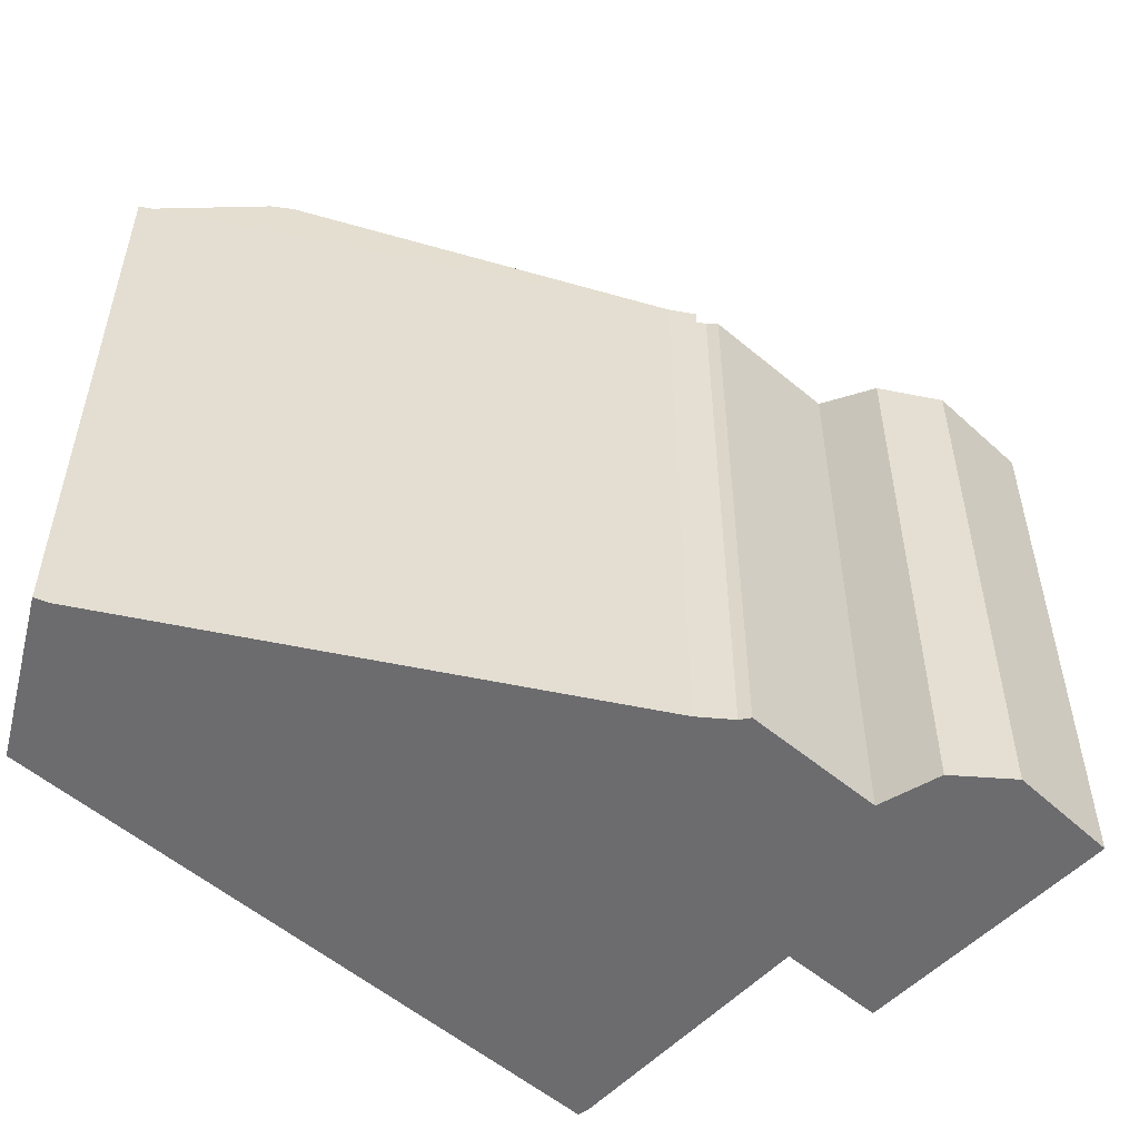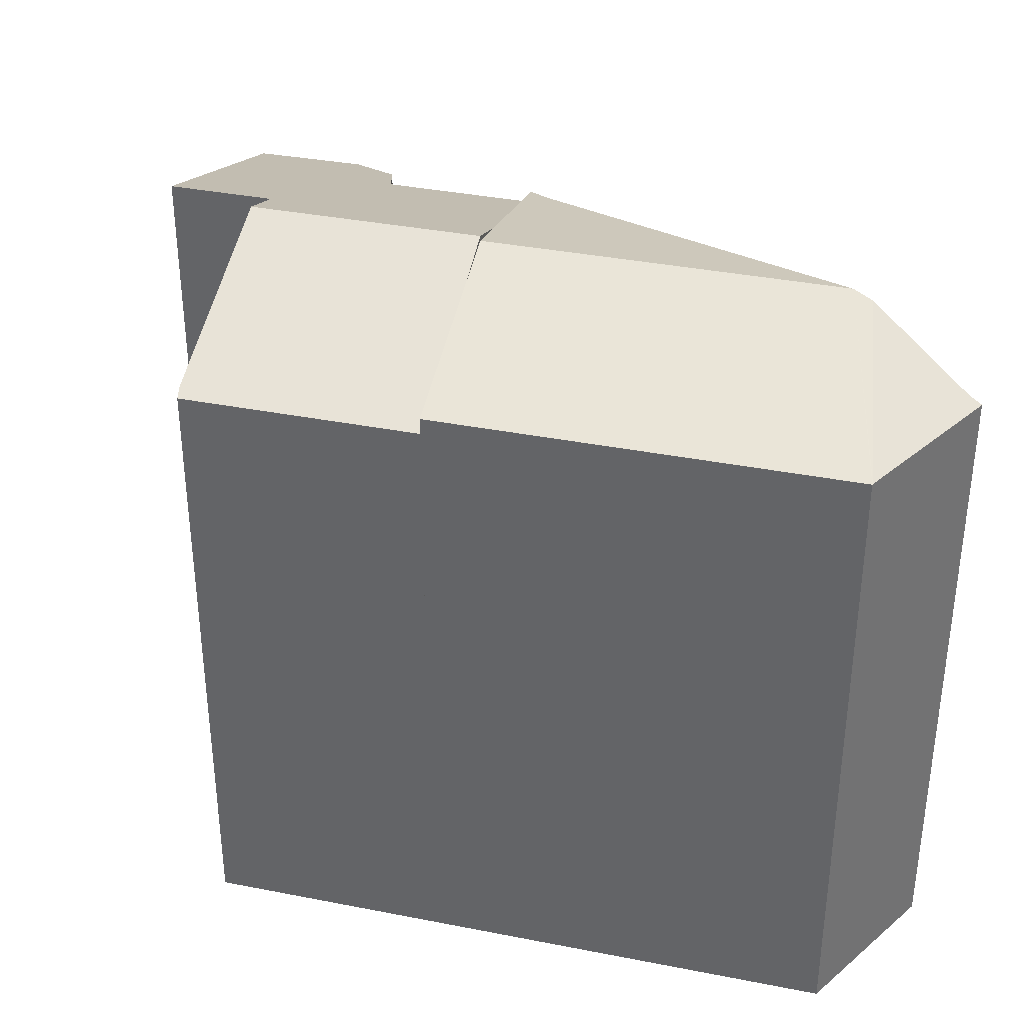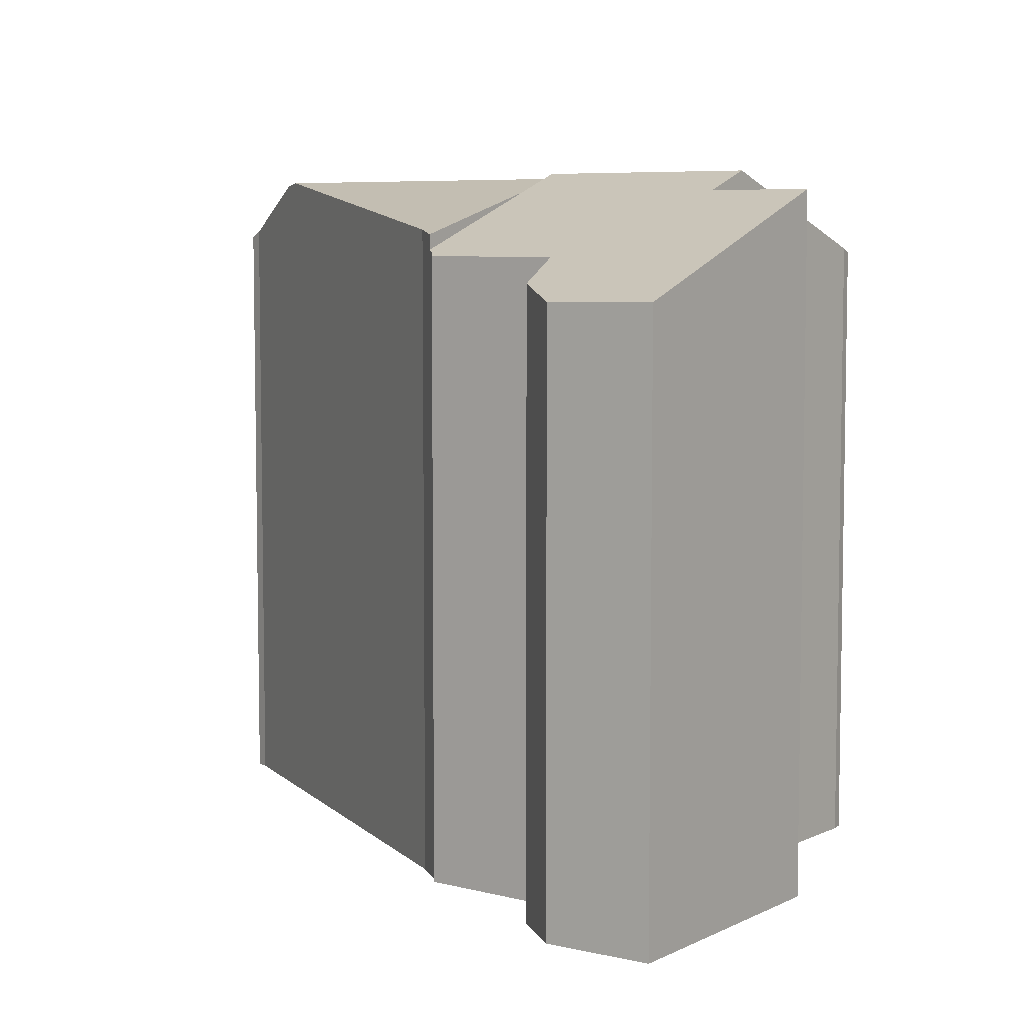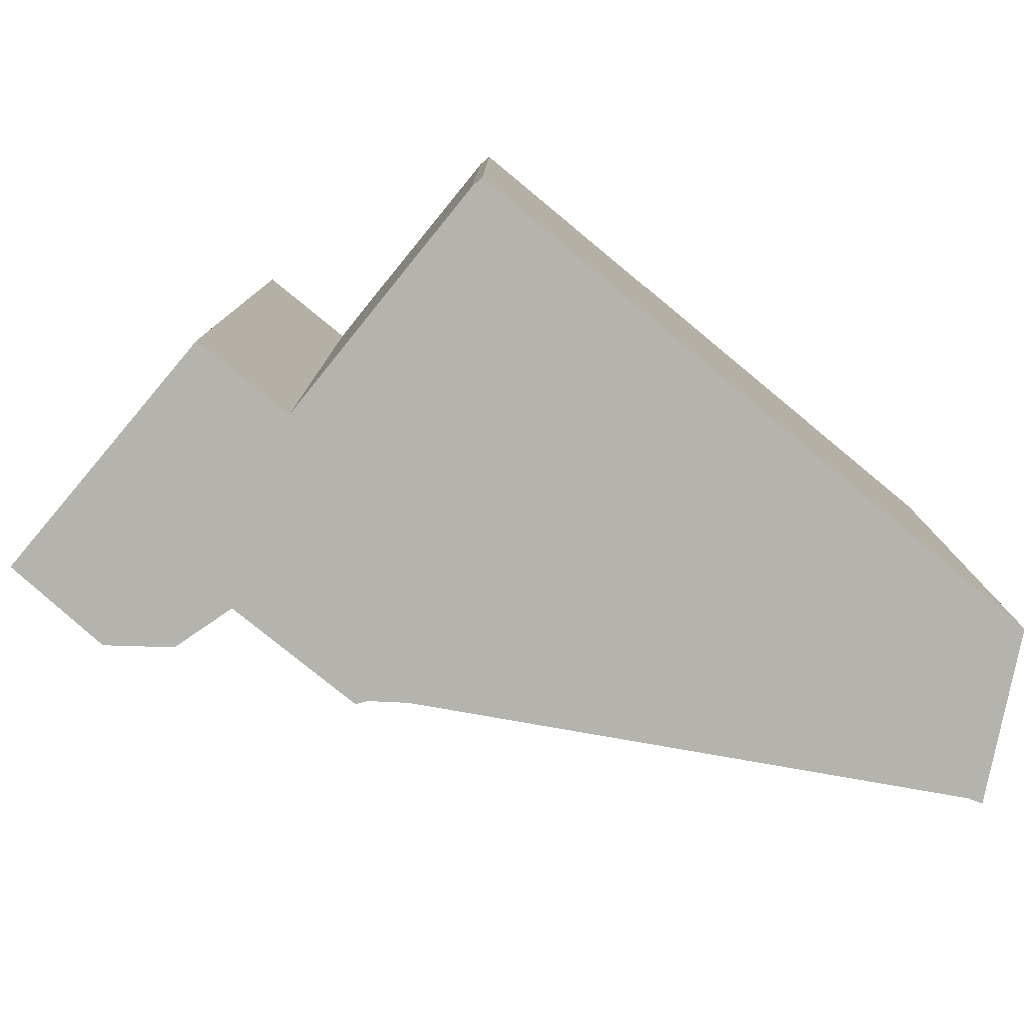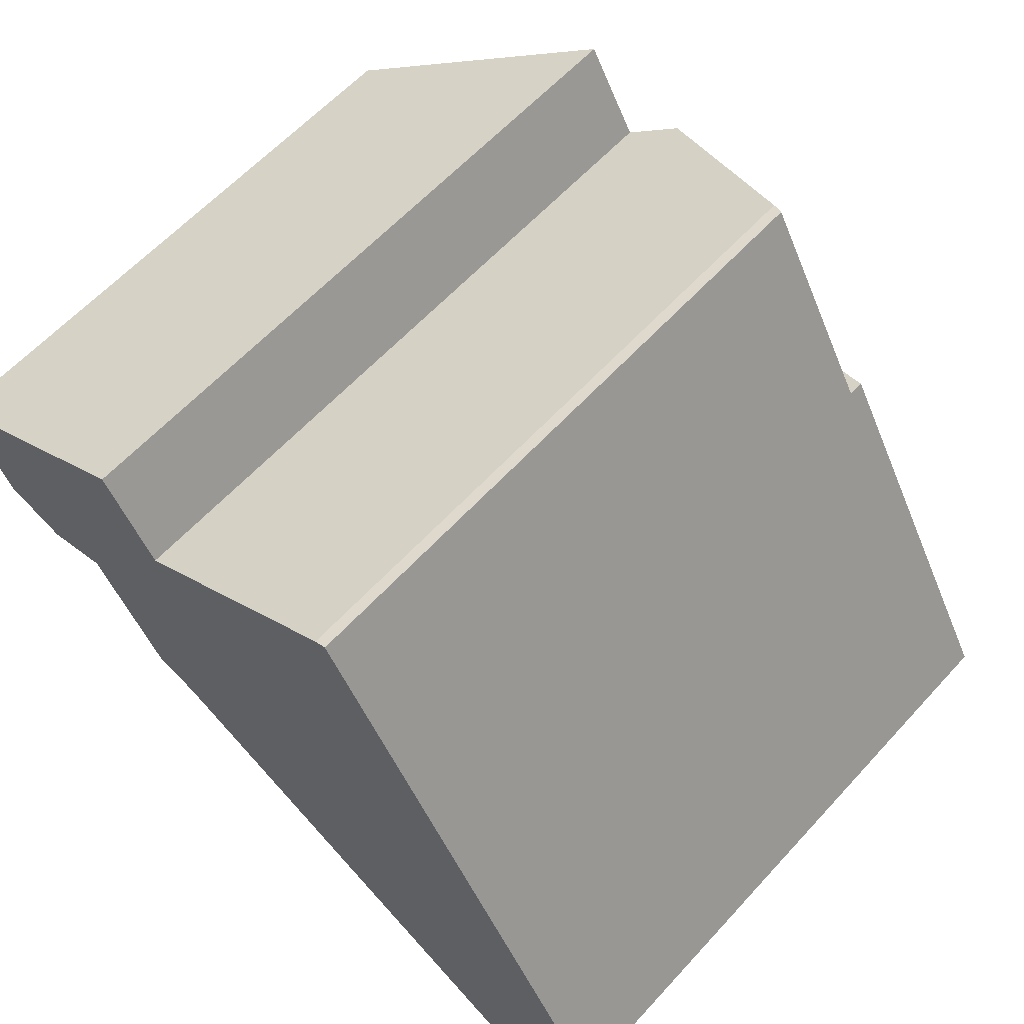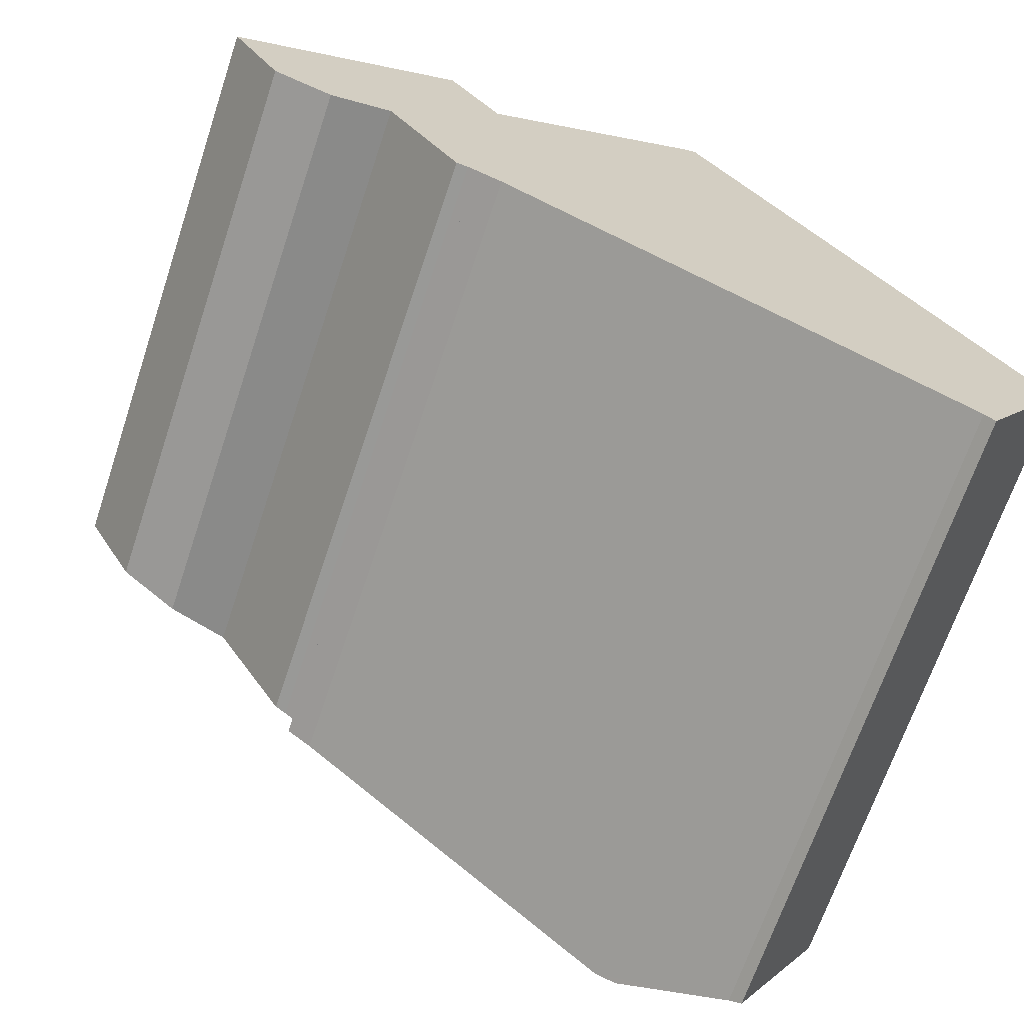
<metadata>
{"format":"obj","ext":"obj","renderer":"f3d","projection":"perspective","resolution":1024,"background":"white","views":[{"elev":-53.8,"azim":-162.4,"up":"+Y"},{"elev":36.3,"azim":74.4,"up":"+Y"},{"elev":6.6,"azim":-83.5,"up":"+Y"},{"elev":-79.9,"azim":20.4,"up":"+Y"},{"elev":60.6,"azim":42.1,"up":"+Z"},{"elev":-67.8,"azim":-18.5,"up":"+Z"}]}
</metadata>
<code>
v  16.07 17.96 -11.29
v  21.61 16.4 -9.616
v  21.6 16.41 -9.636
v  19.08 16.56 -13.05
v  19.35 16.41 -13.29
v  18.75 16.74 -12.86
v  16.58 17.88 -11.59
v  12.66 17.59 -2.703
v  11.49 17.96 -3.363
v  16.4 16.4 -0.591
v  10.33 17.59 -4.023
v  7.508 16.6 -6.266
v  6.851 16.48 -5.987
v  6.851 3.666e-16 -5.987
v  16.4 3.619e-17 -0.591
v  12.66 1.655e-16 -2.703
v  11.49 2.059e-16 -3.363
v  10.33 2.463e-16 -4.023
v  21.61 5.888e-16 -9.616
v  19.35 8.137e-16 -13.29
v  21.6 5.9e-16 -9.636
v  19.08 7.993e-16 -13.05
v  18.75 7.873e-16 -12.86
v  16.07 6.911e-16 -11.29
v  7.508 3.837e-16 -6.266
v  16.58 7.095e-16 -11.59
v  12.68 16.29 4.203
v  11.49 18.09 -3.363
v  8.539 18.09 1.758
v  13.12 16.1 4.462
v  13.42 15.98 4.573
v  16.4 15.98 -0.591
v  0 15 9.182e-16
v  2.856 15.34 -3.11
v  1.305 14.96 -2.48
v  4.459 15.93 -2.71
v  6.626 16.04 -5.892
v  6.323 15.95 -5.856
v  6.851 16.09 -5.987
v  2.174 15.93 1.229
v  7.361 17.58 1.062
v  5.998 17.57 3.39
v  7.361 -6.503e-17 1.062
v  5.998 -2.076e-16 3.39
v  13.42 -2.8e-16 4.573
v  8.539 -1.076e-16 1.758
v  13.12 -2.732e-16 4.462
v  12.68 -2.574e-16 4.203
v  2.174 -7.525e-17 1.229
v  0 0 0
v  6.626 3.608e-16 -5.892
v  6.323 3.586e-16 -5.856
v  4.459 1.659e-16 -2.71
v  1.305 1.519e-16 -2.48
v  2.856 1.904e-16 -3.11
g defaultobject
f 1 2 3
f 4 3 5
f 3 4 6
f 3 6 7
f 1 3 7
f 8 1 9
f 1 8 2
f 2 8 10
f 11 12 13
f 12 11 1
f 1 11 9
f 14 11 13
f 11 14 9
f 9 14 8
f 8 14 10
f 10 14 15
f 15 14 16
f 16 14 17
f 17 14 18
f 15 2 10
f 2 15 19
f 2 5 3
f 5 2 19
f 5 19 20
f 20 19 21
f 5 22 4
f 22 5 20
f 6 1 7
f 1 6 12
f 12 6 4
f 12 4 22
f 12 22 23
f 12 23 24
f 12 24 25
f 24 23 26
f 25 13 12
f 13 25 14
f 25 18 14
f 18 25 24
f 18 24 17
f 17 24 16
f 16 24 15
f 15 24 19
f 19 24 26
f 19 26 23
f 19 23 22
f 19 22 20
f 19 20 21
f 27 28 29
f 28 27 30
f 28 30 31
f 28 31 8
f 8 31 32
f 33 34 35
f 34 33 36
f 36 37 38
f 37 36 39
f 39 36 11
f 11 36 33
f 11 33 40
f 11 40 28
f 28 40 41
f 41 40 42
f 29 28 41
f 42 43 41
f 43 42 44
f 45 32 31
f 32 45 15
f 41 27 29
f 27 41 43
f 27 43 30
f 30 43 46
f 30 46 47
f 47 46 48
f 40 44 42
f 44 40 33
f 44 33 49
f 49 33 50
f 47 31 30
f 31 47 45
f 8 11 28
f 11 8 32
f 11 32 15
f 11 15 39
f 39 15 14
f 14 15 16
f 14 16 17
f 14 17 18
f 14 37 39
f 37 14 51
f 52 36 38
f 36 52 53
f 35 50 33
f 50 35 54
f 51 38 37
f 38 51 52
f 53 34 36
f 34 53 55
f 55 35 34
f 35 55 54
f 54 49 50
f 49 54 55
f 49 55 44
f 44 55 53
f 44 53 52
f 44 52 43
f 43 52 51
f 43 51 14
f 43 14 18
f 43 18 46
f 46 18 48
f 48 18 17
f 48 17 16
f 48 16 15
f 48 15 47
f 47 15 45

</code>
